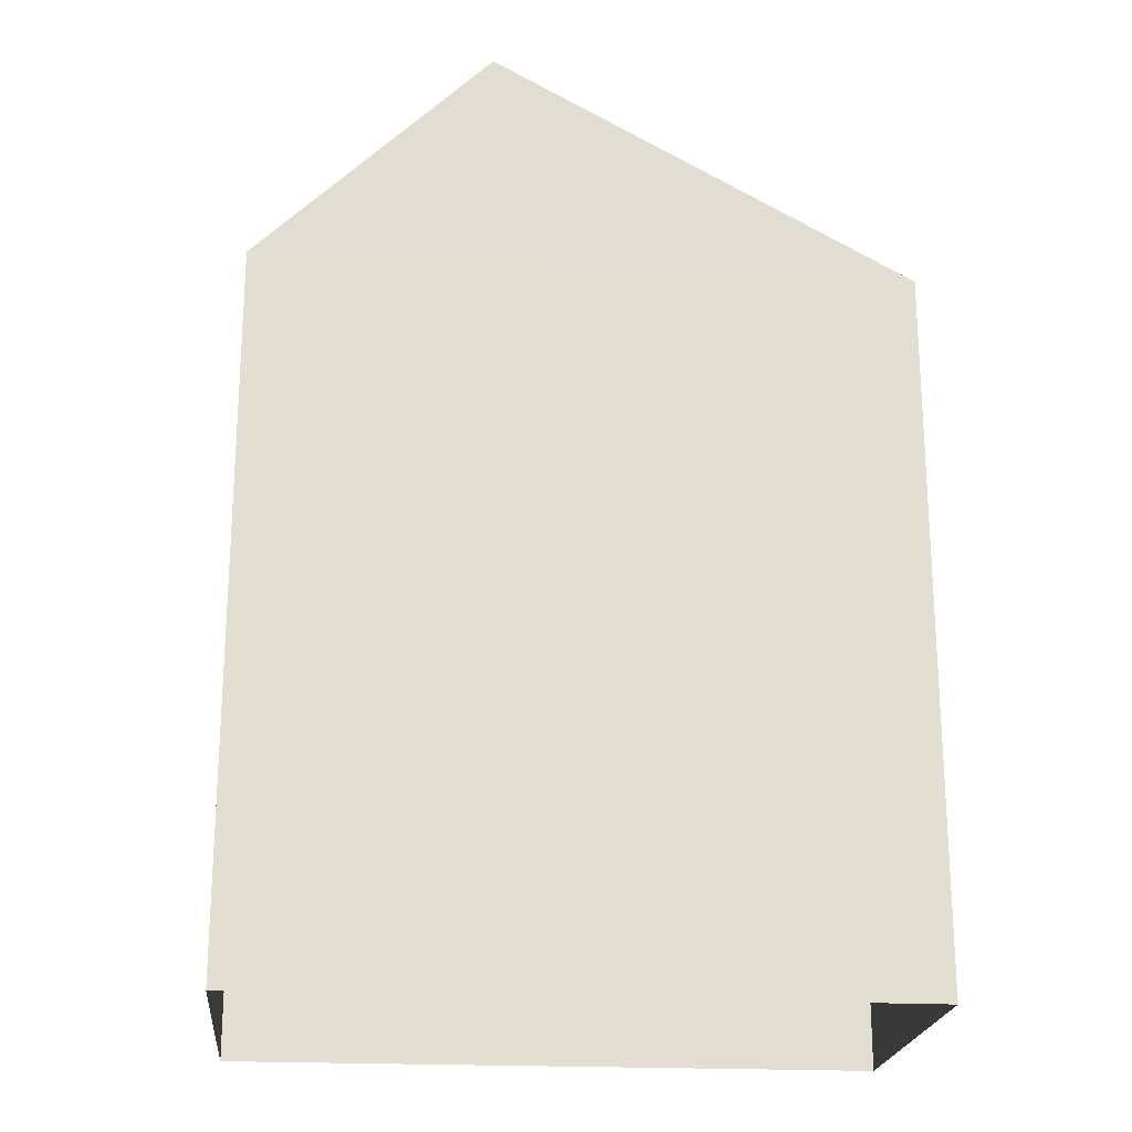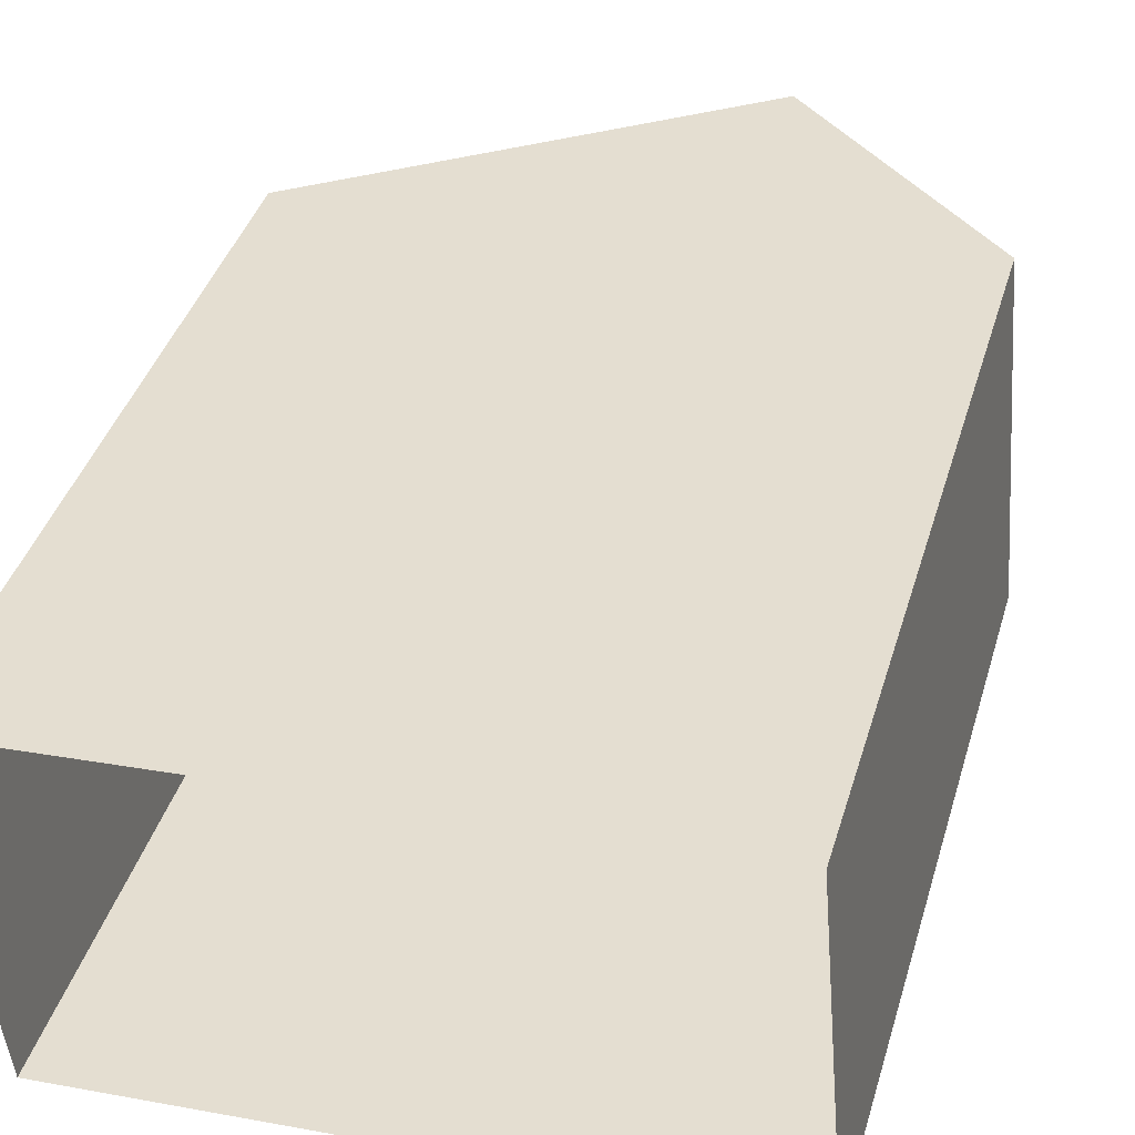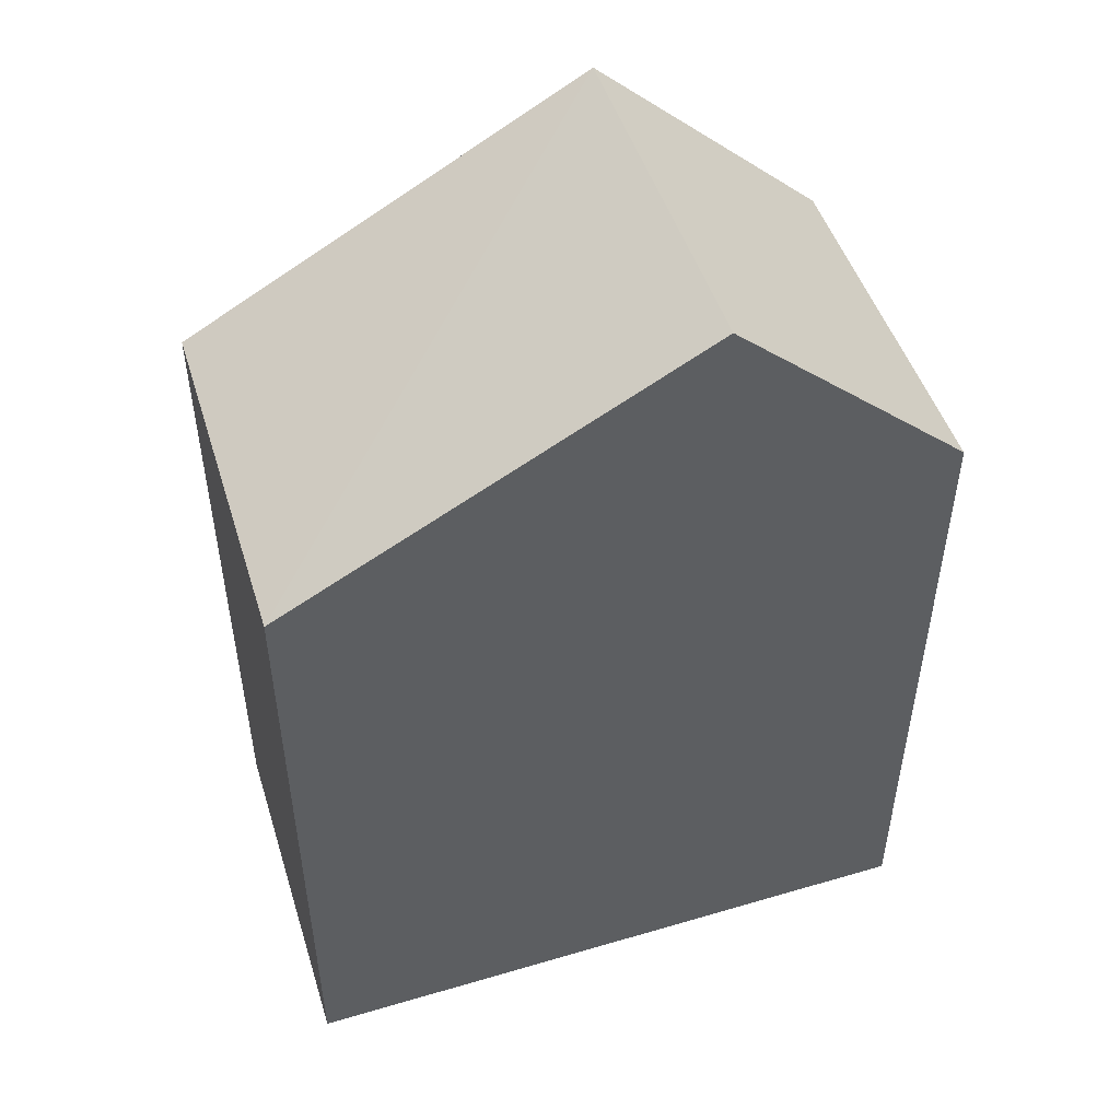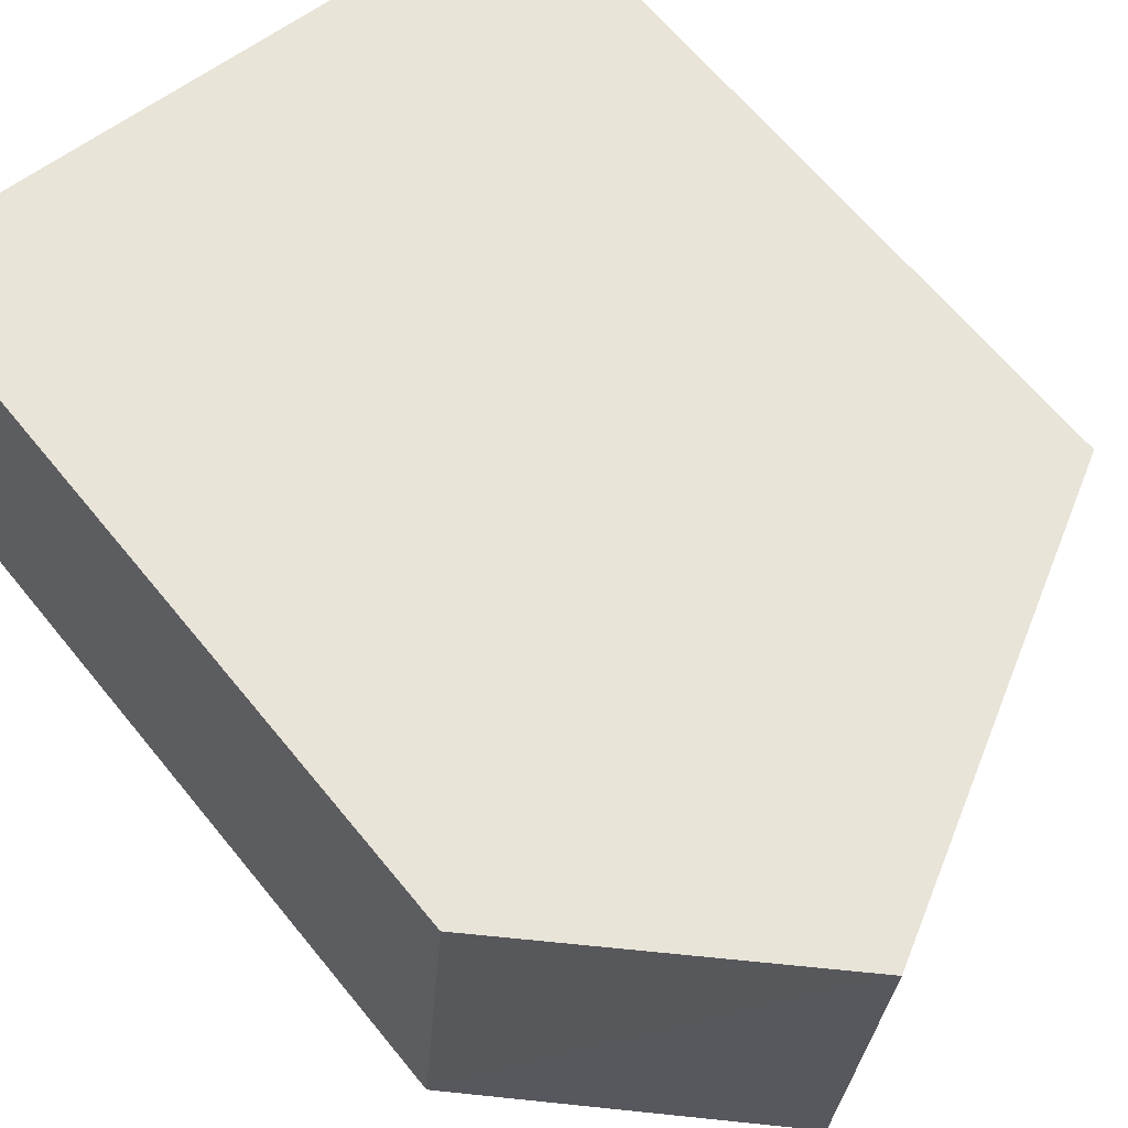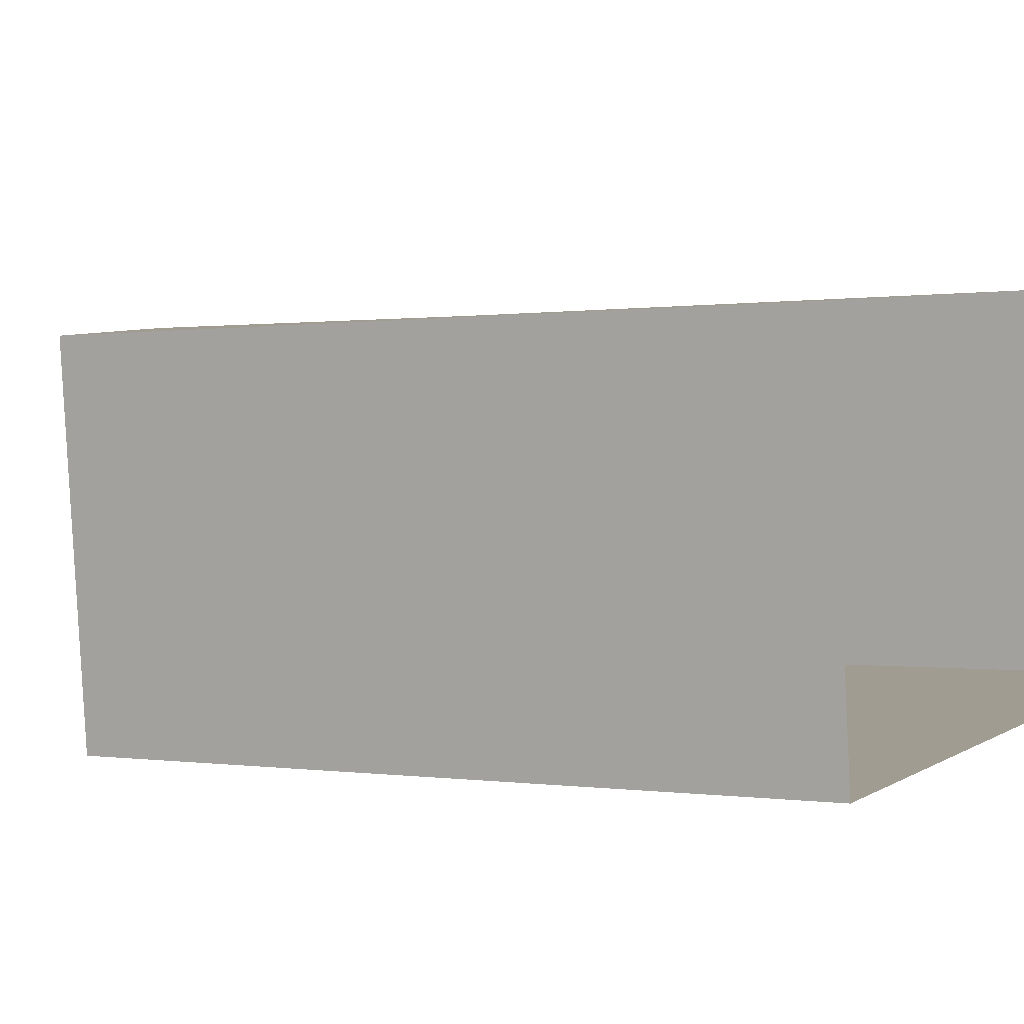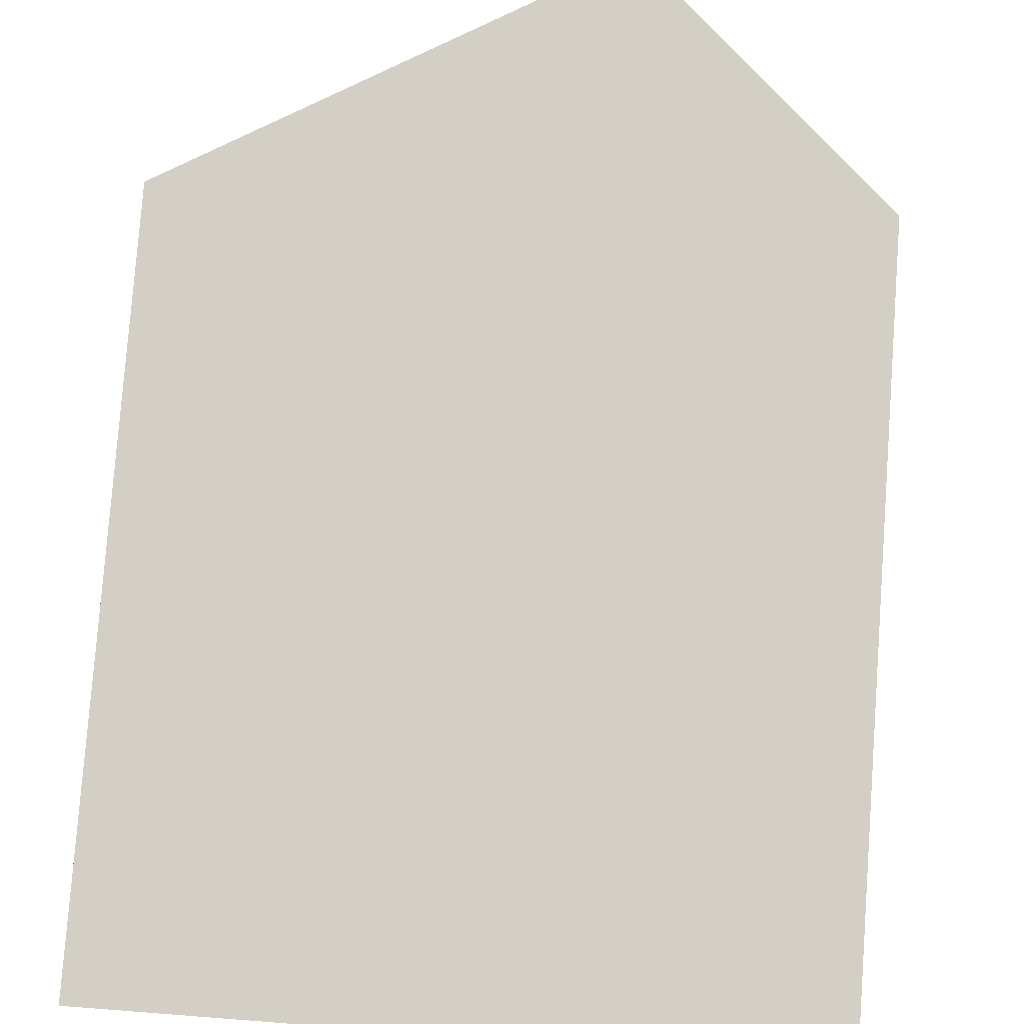
<metadata>
{"format":"obj","ext":"obj","renderer":"f3d","projection":"perspective","resolution":1024,"background":"white","views":[{"elev":-21.2,"azim":-10.4,"up":"+Z"},{"elev":40.6,"azim":-163.7,"up":"+Y"},{"elev":50.6,"azim":156.9,"up":"+Z"},{"elev":64.6,"azim":-39.2,"up":"+Y"},{"elev":0.1,"azim":121.1,"up":"+Y"},{"elev":79.5,"azim":-175.7,"up":"+Y"}]}
</metadata>
<code>
v -3.733e+05 -1.044e+05 25.72
v -3.733e+05 -1.044e+05 25.72
v -3.733e+05 -1.044e+05 25.72
v -3.733e+05 -1.044e+05 25.72
v -3.733e+05 -1.044e+05 34.95
v -3.733e+05 -1.044e+05 32.71
v -3.733e+05 -1.044e+05 34.95
v -3.733e+05 -1.044e+05 32.71
v -3.733e+05 -1.044e+05 32.71
v -3.733e+05 -1.044e+05 32.71
f 1 2 3
f 4 1 3
f 5 6 7
f 5 8 6
f 7 9 5
f 7 10 9
f 10 2 1
f 9 10 1
f 6 3 10
f 6 10 7
f 3 2 10
f 9 1 8
f 9 8 5
f 1 4 8
f 8 4 3
f 6 8 3

</code>
